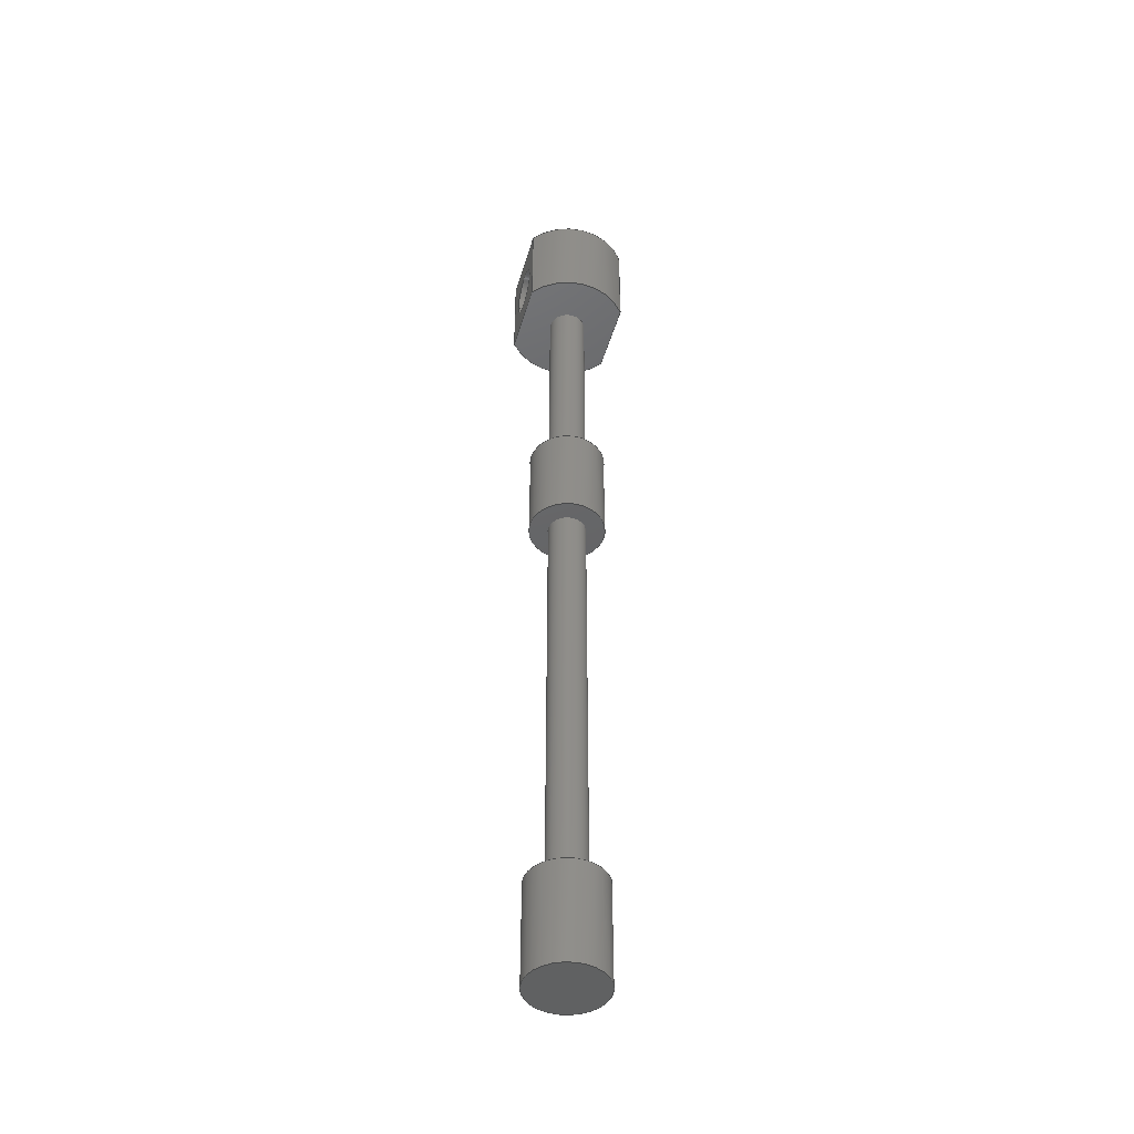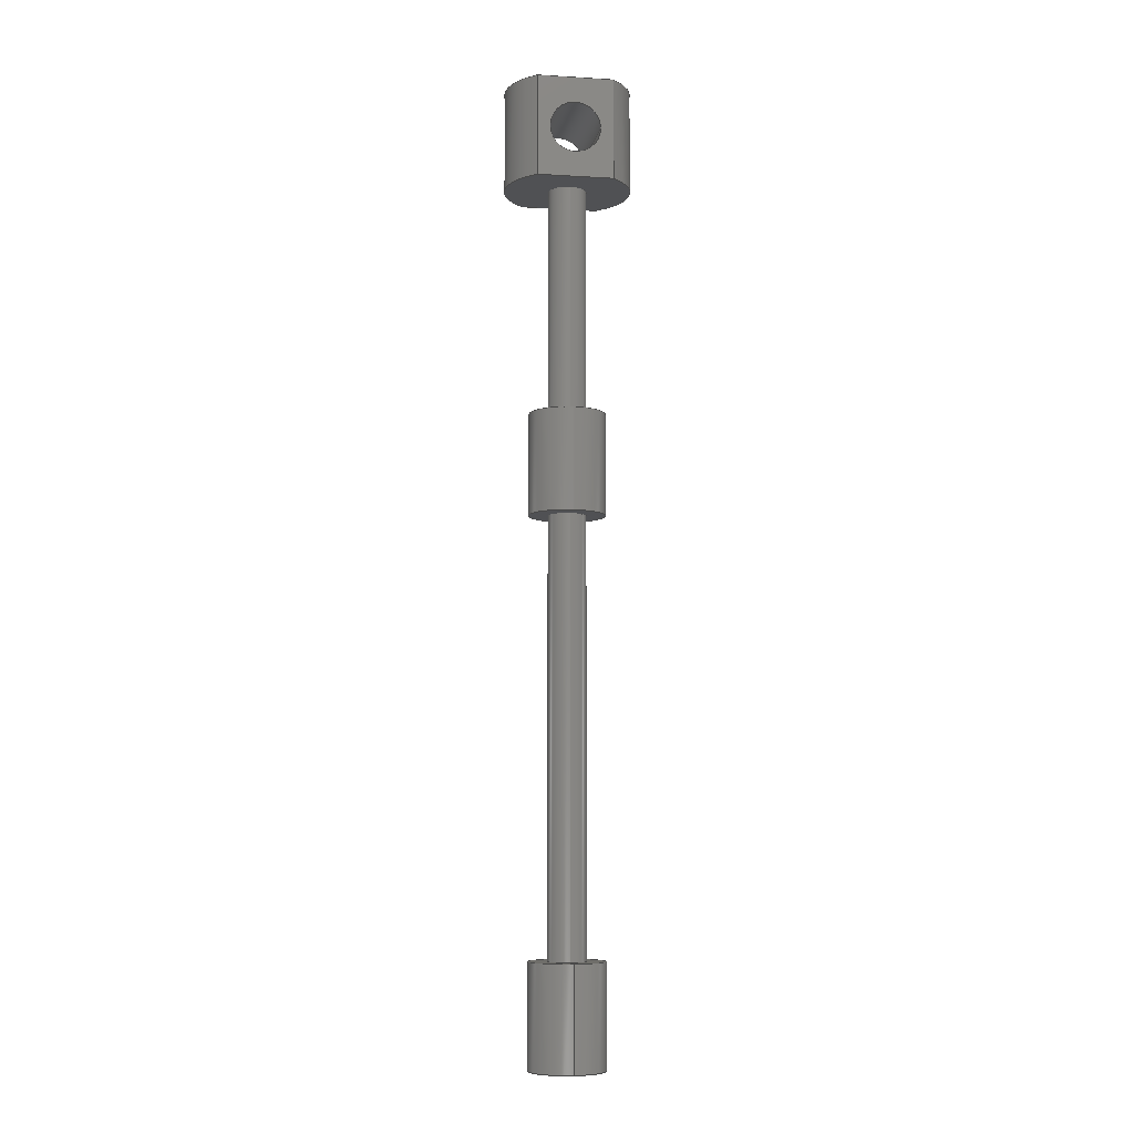
<metadata>
{"format":"step","ext":"step","renderer":"f3d","projection":"perspective","resolution":1024,"background":"white","views":[{"elev":-45.3,"azim":164.0,"up":"+Y"},{"elev":-7.7,"azim":-99.5,"up":"+Y"}]}
</metadata>
<code>
ISO-10303-21;
DATA;
#1=MECHANICAL_DESIGN_GEOMETRIC_PRESENTATION_REPRESENTATION('',(#4),#397);
#2=SHAPE_REPRESENTATION_RELATIONSHIP('SRR','None',#404,#3);
#3=ADVANCED_BREP_SHAPE_REPRESENTATION('',(#5),#396);
#4=STYLED_ITEM('',(#414),#5);
#5=MANIFOLD_SOLID_BREP('Body1',#217);
#6=LINE('',#342,#19);
#7=LINE('',#346,#20);
#8=LINE('',#356,#21);
#9=LINE('',#360,#22);
#10=LINE('',#366,#23);
#11=LINE('',#371,#24);
#12=LINE('',#373,#25);
#13=LINE('',#375,#26);
#14=LINE('',#376,#27);
#15=LINE('',#382,#28);
#16=LINE('',#385,#29);
#17=LINE('',#387,#30);
#18=LINE('',#388,#31);
#19=VECTOR('',#272,0.3);
#20=VECTOR('',#277,0.15);
#21=VECTOR('',#290,0.3);
#22=VECTOR('',#295,0.15);
#23=VECTOR('',#302,0.2);
#24=VECTOR('',#307,1);
#25=VECTOR('',#308,1);
#26=VECTOR('',#309,1);
#27=VECTOR('',#310,1);
#28=VECTOR('',#317,1);
#29=VECTOR('',#320,1);
#30=VECTOR('',#321,1);
#31=VECTOR('',#322,1);
#32=CYLINDRICAL_SURFACE('',#234,0.3);
#33=CYLINDRICAL_SURFACE('',#237,0.15);
#34=CYLINDRICAL_SURFACE('',#242,0.3);
#35=CYLINDRICAL_SURFACE('',#245,0.15);
#36=CYLINDRICAL_SURFACE('',#247,0.2);
#37=CYLINDRICAL_SURFACE('',#251,0.5);
#38=CYLINDRICAL_SURFACE('',#255,0.5);
#39=FACE_BOUND('',#61,.T.);
#40=FACE_BOUND('',#66,.T.);
#41=FACE_BOUND('',#69,.T.);
#42=FACE_BOUND('',#73,.T.);
#43=FACE_BOUND('',#76,.T.);
#44=FACE_BOUND('',#80,.T.);
#45=FACE_OUTER_BOUND('',#60,.T.);
#46=FACE_OUTER_BOUND('',#62,.T.);
#47=FACE_OUTER_BOUND('',#63,.T.);
#48=FACE_OUTER_BOUND('',#64,.T.);
#49=FACE_OUTER_BOUND('',#65,.T.);
#50=FACE_OUTER_BOUND('',#67,.T.);
#51=FACE_OUTER_BOUND('',#68,.T.);
#52=FACE_OUTER_BOUND('',#70,.T.);
#53=FACE_OUTER_BOUND('',#71,.T.);
#54=FACE_OUTER_BOUND('',#72,.T.);
#55=FACE_OUTER_BOUND('',#74,.T.);
#56=FACE_OUTER_BOUND('',#75,.T.);
#57=FACE_OUTER_BOUND('',#77,.T.);
#58=FACE_OUTER_BOUND('',#78,.T.);
#59=FACE_OUTER_BOUND('',#79,.T.);
#60=EDGE_LOOP('',(#140));
#61=EDGE_LOOP('',(#141));
#62=EDGE_LOOP('',(#142,#143,#144,#145));
#63=EDGE_LOOP('',(#146));
#64=EDGE_LOOP('',(#147,#148,#149,#150));
#65=EDGE_LOOP('',(#151));
#66=EDGE_LOOP('',(#152));
#67=EDGE_LOOP('',(#153,#154,#155,#156));
#68=EDGE_LOOP('',(#157));
#69=EDGE_LOOP('',(#158));
#70=EDGE_LOOP('',(#159,#160,#161,#162));
#71=EDGE_LOOP('',(#163,#164,#165,#166));
#72=EDGE_LOOP('',(#167,#168,#169,#170));
#73=EDGE_LOOP('',(#171));
#74=EDGE_LOOP('',(#172,#173,#174,#175));
#75=EDGE_LOOP('',(#176,#177,#178,#179));
#76=EDGE_LOOP('',(#180));
#77=EDGE_LOOP('',(#181,#182,#183,#184));
#78=EDGE_LOOP('',(#185,#186,#187,#188));
#79=EDGE_LOOP('',(#189,#190,#191,#192));
#80=EDGE_LOOP('',(#193));
#81=CIRCLE('',#232,0.3);
#82=CIRCLE('',#233,0.15);
#83=CIRCLE('',#235,0.3);
#84=CIRCLE('',#238,0.15);
#85=CIRCLE('',#240,0.3);
#86=CIRCLE('',#241,0.15);
#87=CIRCLE('',#243,0.3);
#88=CIRCLE('',#246,0.15);
#89=CIRCLE('',#248,0.2);
#90=CIRCLE('',#249,0.2);
#91=CIRCLE('',#252,0.5);
#92=CIRCLE('',#253,0.5);
#93=CIRCLE('',#256,0.5);
#94=CIRCLE('',#257,0.5);
#95=VERTEX_POINT('',#335);
#96=VERTEX_POINT('',#337);
#97=VERTEX_POINT('',#340);
#98=VERTEX_POINT('',#345);
#99=VERTEX_POINT('',#349);
#100=VERTEX_POINT('',#351);
#101=VERTEX_POINT('',#354);
#102=VERTEX_POINT('',#359);
#103=VERTEX_POINT('',#363);
#104=VERTEX_POINT('',#365);
#105=VERTEX_POINT('',#369);
#106=VERTEX_POINT('',#370);
#107=VERTEX_POINT('',#372);
#108=VERTEX_POINT('',#374);
#109=VERTEX_POINT('',#378);
#110=VERTEX_POINT('',#380);
#111=VERTEX_POINT('',#384);
#112=VERTEX_POINT('',#386);
#113=EDGE_CURVE('',#95,#95,#81,.T.);
#114=EDGE_CURVE('',#96,#96,#82,.T.);
#115=EDGE_CURVE('',#97,#97,#83,.T.);
#116=EDGE_CURVE('',#97,#95,#6,.T.);
#117=EDGE_CURVE('',#96,#98,#7,.T.);
#118=EDGE_CURVE('',#98,#98,#84,.T.);
#119=EDGE_CURVE('',#99,#99,#85,.T.);
#120=EDGE_CURVE('',#100,#100,#86,.T.);
#121=EDGE_CURVE('',#101,#101,#87,.T.);
#122=EDGE_CURVE('',#101,#99,#8,.T.);
#123=EDGE_CURVE('',#100,#102,#9,.T.);
#124=EDGE_CURVE('',#102,#102,#88,.T.);
#125=EDGE_CURVE('',#103,#103,#89,.T.);
#126=EDGE_CURVE('',#103,#104,#10,.T.);
#127=EDGE_CURVE('',#104,#104,#90,.T.);
#128=EDGE_CURVE('',#105,#106,#11,.T.);
#129=EDGE_CURVE('',#105,#107,#12,.T.);
#130=EDGE_CURVE('',#108,#107,#13,.T.);
#131=EDGE_CURVE('',#106,#108,#14,.T.);
#132=EDGE_CURVE('',#109,#106,#91,.T.);
#133=EDGE_CURVE('',#110,#108,#92,.T.);
#134=EDGE_CURVE('',#109,#110,#15,.T.);
#135=EDGE_CURVE('',#111,#109,#16,.T.);
#136=EDGE_CURVE('',#112,#110,#17,.T.);
#137=EDGE_CURVE('',#111,#112,#18,.T.);
#138=EDGE_CURVE('',#105,#111,#93,.T.);
#139=EDGE_CURVE('',#107,#112,#94,.T.);
#140=ORIENTED_EDGE('',*,*,#113,.F.);
#141=ORIENTED_EDGE('',*,*,#114,.T.);
#142=ORIENTED_EDGE('',*,*,#115,.F.);
#143=ORIENTED_EDGE('',*,*,#116,.T.);
#144=ORIENTED_EDGE('',*,*,#113,.T.);
#145=ORIENTED_EDGE('',*,*,#116,.F.);
#146=ORIENTED_EDGE('',*,*,#115,.T.);
#147=ORIENTED_EDGE('',*,*,#114,.F.);
#148=ORIENTED_EDGE('',*,*,#117,.T.);
#149=ORIENTED_EDGE('',*,*,#118,.F.);
#150=ORIENTED_EDGE('',*,*,#117,.F.);
#151=ORIENTED_EDGE('',*,*,#119,.F.);
#152=ORIENTED_EDGE('',*,*,#120,.T.);
#153=ORIENTED_EDGE('',*,*,#121,.F.);
#154=ORIENTED_EDGE('',*,*,#122,.T.);
#155=ORIENTED_EDGE('',*,*,#119,.T.);
#156=ORIENTED_EDGE('',*,*,#122,.F.);
#157=ORIENTED_EDGE('',*,*,#121,.T.);
#158=ORIENTED_EDGE('',*,*,#118,.T.);
#159=ORIENTED_EDGE('',*,*,#120,.F.);
#160=ORIENTED_EDGE('',*,*,#123,.T.);
#161=ORIENTED_EDGE('',*,*,#124,.F.);
#162=ORIENTED_EDGE('',*,*,#123,.F.);
#163=ORIENTED_EDGE('',*,*,#125,.F.);
#164=ORIENTED_EDGE('',*,*,#126,.T.);
#165=ORIENTED_EDGE('',*,*,#127,.F.);
#166=ORIENTED_EDGE('',*,*,#126,.F.);
#167=ORIENTED_EDGE('',*,*,#128,.F.);
#168=ORIENTED_EDGE('',*,*,#129,.T.);
#169=ORIENTED_EDGE('',*,*,#130,.F.);
#170=ORIENTED_EDGE('',*,*,#131,.F.);
#171=ORIENTED_EDGE('',*,*,#127,.T.);
#172=ORIENTED_EDGE('',*,*,#132,.T.);
#173=ORIENTED_EDGE('',*,*,#131,.T.);
#174=ORIENTED_EDGE('',*,*,#133,.F.);
#175=ORIENTED_EDGE('',*,*,#134,.F.);
#176=ORIENTED_EDGE('',*,*,#135,.T.);
#177=ORIENTED_EDGE('',*,*,#134,.T.);
#178=ORIENTED_EDGE('',*,*,#136,.F.);
#179=ORIENTED_EDGE('',*,*,#137,.F.);
#180=ORIENTED_EDGE('',*,*,#125,.T.);
#181=ORIENTED_EDGE('',*,*,#138,.T.);
#182=ORIENTED_EDGE('',*,*,#137,.T.);
#183=ORIENTED_EDGE('',*,*,#139,.F.);
#184=ORIENTED_EDGE('',*,*,#129,.F.);
#185=ORIENTED_EDGE('',*,*,#139,.T.);
#186=ORIENTED_EDGE('',*,*,#136,.T.);
#187=ORIENTED_EDGE('',*,*,#133,.T.);
#188=ORIENTED_EDGE('',*,*,#130,.T.);
#189=ORIENTED_EDGE('',*,*,#138,.F.);
#190=ORIENTED_EDGE('',*,*,#128,.T.);
#191=ORIENTED_EDGE('',*,*,#132,.F.);
#192=ORIENTED_EDGE('',*,*,#135,.F.);
#193=ORIENTED_EDGE('',*,*,#124,.T.);
#194=PLANE('',#231);
#195=PLANE('',#236);
#196=PLANE('',#239);
#197=PLANE('',#244);
#198=PLANE('',#250);
#199=PLANE('',#254);
#200=PLANE('',#258);
#201=PLANE('',#259);
#202=ADVANCED_FACE('',(#45,#39),#194,.F.);
#203=ADVANCED_FACE('',(#46),#32,.T.);
#204=ADVANCED_FACE('',(#47),#195,.T.);
#205=ADVANCED_FACE('',(#48),#33,.T.);
#206=ADVANCED_FACE('',(#49,#40),#196,.F.);
#207=ADVANCED_FACE('',(#50),#34,.T.);
#208=ADVANCED_FACE('',(#51,#41),#197,.T.);
#209=ADVANCED_FACE('',(#52),#35,.T.);
#210=ADVANCED_FACE('',(#53),#36,.F.);
#211=ADVANCED_FACE('',(#54,#42),#198,.T.);
#212=ADVANCED_FACE('',(#55),#37,.T.);
#213=ADVANCED_FACE('',(#56,#43),#199,.T.);
#214=ADVANCED_FACE('',(#57),#38,.T.);
#215=ADVANCED_FACE('',(#58),#200,.T.);
#216=ADVANCED_FACE('',(#59,#44),#201,.F.);
#217=CLOSED_SHELL('',(#202,#203,#204,#205,#206,#207,#208,#209,#210,#211,
#212,#213,#214,#215,#216));
#218=DERIVED_UNIT_ELEMENT(#220,1);
#219=DERIVED_UNIT_ELEMENT(#399,3);
#220=(
MASS_UNIT()
NAMED_UNIT(*)
SI_UNIT(.KILO.,.GRAM.)
);
#221=DERIVED_UNIT((#218,#219));
#222=MEASURE_REPRESENTATION_ITEM('density measure',
POSITIVE_RATIO_MEASURE(7850),#221);
#223=PROPERTY_DEFINITION_REPRESENTATION(#228,#225);
#224=PROPERTY_DEFINITION_REPRESENTATION(#229,#226);
#225=REPRESENTATION('material name',(#227),#396);
#226=REPRESENTATION('density',(#222),#396);
#227=DESCRIPTIVE_REPRESENTATION_ITEM('Steel','Steel');
#228=PROPERTY_DEFINITION('material property','material name',#406);
#229=PROPERTY_DEFINITION('material property','density of part',#406);
#230=AXIS2_PLACEMENT_3D('placement',#333,#260,#261);
#231=AXIS2_PLACEMENT_3D('',#334,#262,#263);
#232=AXIS2_PLACEMENT_3D('',#336,#264,#265);
#233=AXIS2_PLACEMENT_3D('',#338,#266,#267);
#234=AXIS2_PLACEMENT_3D('',#339,#268,#269);
#235=AXIS2_PLACEMENT_3D('',#341,#270,#271);
#236=AXIS2_PLACEMENT_3D('',#343,#273,#274);
#237=AXIS2_PLACEMENT_3D('',#344,#275,#276);
#238=AXIS2_PLACEMENT_3D('',#347,#278,#279);
#239=AXIS2_PLACEMENT_3D('',#348,#280,#281);
#240=AXIS2_PLACEMENT_3D('',#350,#282,#283);
#241=AXIS2_PLACEMENT_3D('',#352,#284,#285);
#242=AXIS2_PLACEMENT_3D('',#353,#286,#287);
#243=AXIS2_PLACEMENT_3D('',#355,#288,#289);
#244=AXIS2_PLACEMENT_3D('',#357,#291,#292);
#245=AXIS2_PLACEMENT_3D('',#358,#293,#294);
#246=AXIS2_PLACEMENT_3D('',#361,#296,#297);
#247=AXIS2_PLACEMENT_3D('',#362,#298,#299);
#248=AXIS2_PLACEMENT_3D('',#364,#300,#301);
#249=AXIS2_PLACEMENT_3D('',#367,#303,#304);
#250=AXIS2_PLACEMENT_3D('',#368,#305,#306);
#251=AXIS2_PLACEMENT_3D('',#377,#311,#312);
#252=AXIS2_PLACEMENT_3D('',#379,#313,#314);
#253=AXIS2_PLACEMENT_3D('',#381,#315,#316);
#254=AXIS2_PLACEMENT_3D('',#383,#318,#319);
#255=AXIS2_PLACEMENT_3D('',#389,#323,#324);
#256=AXIS2_PLACEMENT_3D('',#390,#325,#326);
#257=AXIS2_PLACEMENT_3D('',#391,#327,#328);
#258=AXIS2_PLACEMENT_3D('',#392,#329,#330);
#259=AXIS2_PLACEMENT_3D('',#393,#331,#332);
#260=DIRECTION('axis',(0,0,1));
#261=DIRECTION('refdir',(1,0,0));
#262=DIRECTION('center_axis',(0,-1,0));
#263=DIRECTION('ref_axis',(1,0,0));
#264=DIRECTION('center_axis',(0,-1,0));
#265=DIRECTION('ref_axis',(1,0,0));
#266=DIRECTION('center_axis',(0,-1,0));
#267=DIRECTION('ref_axis',(1,0,0));
#268=DIRECTION('center_axis',(0,-1,0));
#269=DIRECTION('ref_axis',(1,0,0));
#270=DIRECTION('center_axis',(0,-1,0));
#271=DIRECTION('ref_axis',(1,0,0));
#272=DIRECTION('',(0,1,0));
#273=DIRECTION('center_axis',(0,-1,0));
#274=DIRECTION('ref_axis',(1,0,0));
#275=DIRECTION('center_axis',(0,-1,0));
#276=DIRECTION('ref_axis',(1,0,0));
#277=DIRECTION('',(0,1,0));
#278=DIRECTION('center_axis',(0,1,0));
#279=DIRECTION('ref_axis',(1,0,0));
#280=DIRECTION('center_axis',(0,-1,0));
#281=DIRECTION('ref_axis',(1,0,0));
#282=DIRECTION('center_axis',(0,-1,0));
#283=DIRECTION('ref_axis',(1,0,0));
#284=DIRECTION('center_axis',(0,-1,0));
#285=DIRECTION('ref_axis',(1,0,0));
#286=DIRECTION('center_axis',(0,-1,0));
#287=DIRECTION('ref_axis',(1,0,0));
#288=DIRECTION('center_axis',(0,-1,0));
#289=DIRECTION('ref_axis',(1,0,0));
#290=DIRECTION('',(0,1,0));
#291=DIRECTION('center_axis',(0,-1,0));
#292=DIRECTION('ref_axis',(1,0,0));
#293=DIRECTION('center_axis',(0,-1,0));
#294=DIRECTION('ref_axis',(1,0,0));
#295=DIRECTION('',(0,1,0));
#296=DIRECTION('center_axis',(0,1,0));
#297=DIRECTION('ref_axis',(1,0,0));
#298=DIRECTION('center_axis',(-1,0,0));
#299=DIRECTION('ref_axis',(0,0,-1));
#300=DIRECTION('center_axis',(-1,0,0));
#301=DIRECTION('ref_axis',(0,0,-1));
#302=DIRECTION('',(-1,0,0));
#303=DIRECTION('center_axis',(1,0,0));
#304=DIRECTION('ref_axis',(0,0,-1));
#305=DIRECTION('center_axis',(-1,0,0));
#306=DIRECTION('ref_axis',(0,0,1));
#307=DIRECTION('',(0,0,-1));
#308=DIRECTION('',(0,1,0));
#309=DIRECTION('',(0,0,1));
#310=DIRECTION('',(0,1,0));
#311=DIRECTION('center_axis',(0,1,0));
#312=DIRECTION('ref_axis',(1,0,0));
#313=DIRECTION('center_axis',(0,1,0));
#314=DIRECTION('ref_axis',(1,0,0));
#315=DIRECTION('center_axis',(0,1,0));
#316=DIRECTION('ref_axis',(1,0,0));
#317=DIRECTION('',(0,1,0));
#318=DIRECTION('center_axis',(1,0,0));
#319=DIRECTION('ref_axis',(0,0,-1));
#320=DIRECTION('',(0,0,-1));
#321=DIRECTION('',(0,0,-1));
#322=DIRECTION('',(0,1,0));
#323=DIRECTION('center_axis',(0,1,0));
#324=DIRECTION('ref_axis',(1,0,0));
#325=DIRECTION('center_axis',(0,1,0));
#326=DIRECTION('ref_axis',(1,0,0));
#327=DIRECTION('center_axis',(0,1,0));
#328=DIRECTION('ref_axis',(1,0,0));
#329=DIRECTION('center_axis',(0,1,0));
#330=DIRECTION('ref_axis',(1,0,0));
#331=DIRECTION('center_axis',(0,1,0));
#332=DIRECTION('ref_axis',(1,0,0));
#333=CARTESIAN_POINT('',(0,0,0));
#334=CARTESIAN_POINT('Origin',(0,-6,0));
#335=CARTESIAN_POINT('',(-0.3,-6,-3.674e-17));
#336=CARTESIAN_POINT('Origin',(2.776e-17,-6,0));
#337=CARTESIAN_POINT('',(-0.15,-6,-1.837e-17));
#338=CARTESIAN_POINT('Origin',(2.776e-17,-6,0));
#339=CARTESIAN_POINT('Origin',(2.776e-17,-6,0));
#340=CARTESIAN_POINT('',(-0.3,-6.8,-3.674e-17));
#341=CARTESIAN_POINT('Origin',(2.776e-17,-6.8,0));
#342=CARTESIAN_POINT('',(-0.3,-6,-3.674e-17));
#343=CARTESIAN_POINT('Origin',(0,-6.8,0));
#344=CARTESIAN_POINT('Origin',(2.776e-17,-2.6,0));
#345=CARTESIAN_POINT('',(-0.15,-2.6,-1.837e-17));
#346=CARTESIAN_POINT('',(-0.15,-2.6,-1.837e-17));
#347=CARTESIAN_POINT('Origin',(2.776e-17,-2.6,0));
#348=CARTESIAN_POINT('Origin',(0,-1.8,0));
#349=CARTESIAN_POINT('',(-0.3,-1.8,-3.674e-17));
#350=CARTESIAN_POINT('Origin',(2.776e-17,-1.8,0));
#351=CARTESIAN_POINT('',(-0.15,-1.8,-1.837e-17));
#352=CARTESIAN_POINT('Origin',(2.776e-17,-1.8,0));
#353=CARTESIAN_POINT('Origin',(2.776e-17,-1.8,0));
#354=CARTESIAN_POINT('',(-0.3,-2.6,-3.674e-17));
#355=CARTESIAN_POINT('Origin',(2.776e-17,-2.6,0));
#356=CARTESIAN_POINT('',(-0.3,-1.8,-3.674e-17));
#357=CARTESIAN_POINT('Origin',(0,-2.6,0));
#358=CARTESIAN_POINT('Origin',(2.776e-17,0,0));
#359=CARTESIAN_POINT('',(-0.15,0,-1.837e-17));
#360=CARTESIAN_POINT('',(-0.15,0,-1.837e-17));
#361=CARTESIAN_POINT('Origin',(2.776e-17,0,0));
#362=CARTESIAN_POINT('Origin',(0.4,0.4,2.776e-17));
#363=CARTESIAN_POINT('',(0.4,0.4,0.2));
#364=CARTESIAN_POINT('Origin',(0.4,0.4,2.776e-17));
#365=CARTESIAN_POINT('',(-0.4,0.4,0.2));
#366=CARTESIAN_POINT('',(0.4,0.4,0.2));
#367=CARTESIAN_POINT('Origin',(-0.4,0.4,2.776e-17));
#368=CARTESIAN_POINT('Origin',(-0.4,0,-0.3));
#369=CARTESIAN_POINT('',(-0.4,0,0.3));
#370=CARTESIAN_POINT('',(-0.4,0,-0.3));
#371=CARTESIAN_POINT('',(-0.4,0,0.3));
#372=CARTESIAN_POINT('',(-0.4,0.8,0.3));
#373=CARTESIAN_POINT('',(-0.4,0,0.3));
#374=CARTESIAN_POINT('',(-0.4,0.8,-0.3));
#375=CARTESIAN_POINT('',(-0.4,0.8,0.3));
#376=CARTESIAN_POINT('',(-0.4,0,-0.3));
#377=CARTESIAN_POINT('Origin',(0,0,0));
#378=CARTESIAN_POINT('',(0.4,0,-0.3));
#379=CARTESIAN_POINT('Origin',(0,0,0));
#380=CARTESIAN_POINT('',(0.4,0.8,-0.3));
#381=CARTESIAN_POINT('Origin',(0,0.8,0));
#382=CARTESIAN_POINT('',(0.4,0,-0.3));
#383=CARTESIAN_POINT('Origin',(0.4,0,0.3));
#384=CARTESIAN_POINT('',(0.4,0,0.3));
#385=CARTESIAN_POINT('',(0.4,0,0.3));
#386=CARTESIAN_POINT('',(0.4,0.8,0.3));
#387=CARTESIAN_POINT('',(0.4,0.8,0.3));
#388=CARTESIAN_POINT('',(0.4,0,0.3));
#389=CARTESIAN_POINT('Origin',(0,0,0));
#390=CARTESIAN_POINT('Origin',(0,0,0));
#391=CARTESIAN_POINT('Origin',(0,0.8,0));
#392=CARTESIAN_POINT('Origin',(0,0.8,0));
#393=CARTESIAN_POINT('Origin',(0,0,0));
#394=UNCERTAINTY_MEASURE_WITH_UNIT(LENGTH_MEASURE(0.001),#398,
'DISTANCE_ACCURACY_VALUE',
'Maximum model space distance between geometric entities at asserted c
onnectivities');
#395=UNCERTAINTY_MEASURE_WITH_UNIT(LENGTH_MEASURE(0.001),#398,
'DISTANCE_ACCURACY_VALUE',
'Maximum model space distance between geometric entities at asserted c
onnectivities');
#396=(
GEOMETRIC_REPRESENTATION_CONTEXT(3)
GLOBAL_UNCERTAINTY_ASSIGNED_CONTEXT((#394))
GLOBAL_UNIT_ASSIGNED_CONTEXT((#398,#400,#401))
REPRESENTATION_CONTEXT('','3D')
);
#397=(
GEOMETRIC_REPRESENTATION_CONTEXT(3)
GLOBAL_UNCERTAINTY_ASSIGNED_CONTEXT((#395))
GLOBAL_UNIT_ASSIGNED_CONTEXT((#398,#400,#401))
REPRESENTATION_CONTEXT('','3D')
);
#398=(
LENGTH_UNIT()
NAMED_UNIT(*)
SI_UNIT(.CENTI.,.METRE.)
);
#399=(
LENGTH_UNIT()
NAMED_UNIT(*)
SI_UNIT($,.METRE.)
);
#400=(
NAMED_UNIT(*)
PLANE_ANGLE_UNIT()
SI_UNIT($,.RADIAN.)
);
#401=(
NAMED_UNIT(*)
SI_UNIT($,.STERADIAN.)
SOLID_ANGLE_UNIT()
);
#402=SHAPE_DEFINITION_REPRESENTATION(#403,#404);
#403=PRODUCT_DEFINITION_SHAPE('',$,#406);
#404=SHAPE_REPRESENTATION('',(#230),#396);
#405=PRODUCT_DEFINITION_CONTEXT('part definition',#410,'design');
#406=PRODUCT_DEFINITION('Valve','Valve',#407,#405);
#407=PRODUCT_DEFINITION_FORMATION('',$,#412);
#408=PRODUCT_RELATED_PRODUCT_CATEGORY('Valve','Valve',(#412));
#409=APPLICATION_PROTOCOL_DEFINITION('international standard',
'automotive_design',2009,#410);
#410=APPLICATION_CONTEXT(
'Core Data for Automotive Mechanical Design Process');
#411=PRODUCT_CONTEXT('part definition',#410,'mechanical');
#412=PRODUCT('Valve','Valve',$,(#411));
#413=PRESENTATION_STYLE_ASSIGNMENT((#415));
#414=PRESENTATION_STYLE_ASSIGNMENT((#416));
#415=SURFACE_STYLE_USAGE(.BOTH.,#417);
#416=SURFACE_STYLE_USAGE(.BOTH.,#418);
#417=SURFACE_SIDE_STYLE('',(#419));
#418=SURFACE_SIDE_STYLE('',(#420));
#419=SURFACE_STYLE_FILL_AREA(#421);
#420=SURFACE_STYLE_FILL_AREA(#422);
#421=FILL_AREA_STYLE('Steel - Satin',(#423));
#422=FILL_AREA_STYLE('3D Maple - Painted',(#424));
#423=FILL_AREA_STYLE_COLOUR('Steel - Satin',#425);
#424=FILL_AREA_STYLE_COLOUR('3D Maple - Painted',#426);
#425=COLOUR_RGB('Steel - Satin',0.6275,0.6275,0.6275);
#426=COLOUR_RGB('3D Maple - Painted',0.7412,0.6549,
0.06275);
ENDSEC;
END-ISO-10303-21;

</code>
